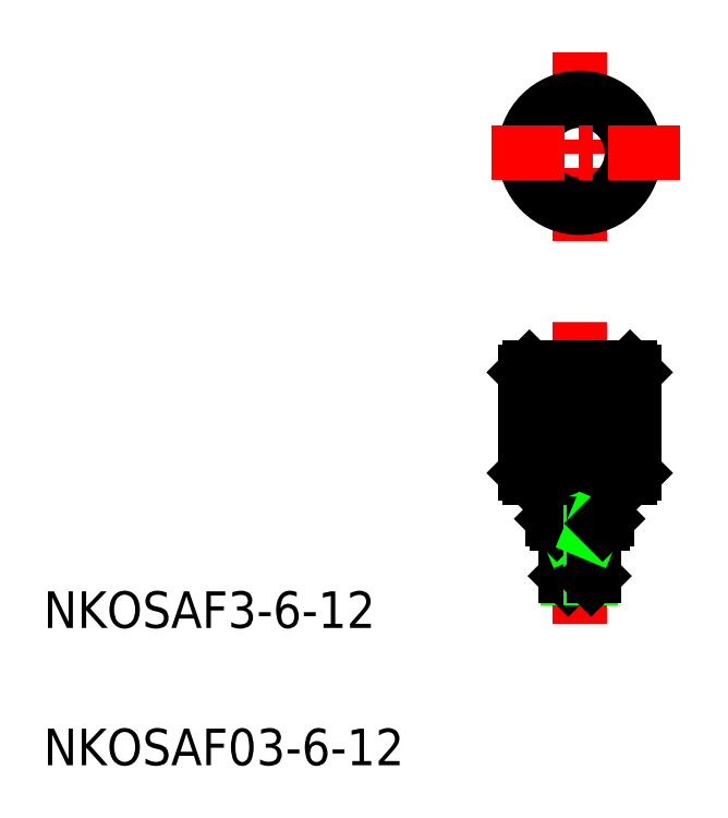
<metadata>
{"format":"dxf","ext":"dxf","renderer":"ezdxf+matplotlib","layout":"modelspace","background":"white","min_lineweight":24,"dpi":150}
</metadata>
<code>
0
SECTION
2
ENTITIES
0
LINE
8
CENTER
10
137.4
20
114
30
0
11
137.4
21
80.99
31
0
0
LINE
8
0
10
143.4
20
97.49
30
0
11
143.4
21
108.5
31
0
0
LINE
8
0
10
142.4
20
97.49
30
0
11
142.4
21
108.5
31
0
0
LINE
8
0
10
141.4
20
97.49
30
0
11
141.4
21
108.5
31
0
0
LINE
8
0
10
142.4
20
97.49
30
0
11
142.4
21
108.5
31
0
0
LINE
8
0
10
139.4
20
97.49
30
0
11
139.4
21
108.5
31
0
0
LINE
8
0
10
140.4
20
97.49
30
0
11
140.4
21
108.5
31
0
0
LINE
8
0
10
138.4
20
97.49
30
0
11
138.4
21
108.5
31
0
0
LINE
8
0
10
135.4
20
97.49
30
0
11
135.4
21
108.5
31
0
0
LINE
8
0
10
136.4
20
97.49
30
0
11
136.4
21
108.5
31
0
0
LINE
8
0
10
133.4
20
97.49
30
0
11
133.4
21
108.5
31
0
0
LINE
8
0
10
134.4
20
97.49
30
0
11
134.4
21
108.5
31
0
0
LINE
8
0
10
133.4
20
97.49
30
0
11
133.4
21
108.5
31
0
0
LINE
8
0
10
132.4
20
97.49
30
0
11
132.4
21
108.5
31
0
0
LINE
8
0
10
132.4
20
97.49
30
0
11
132.4
21
108.5
31
0
0
LINE
8
0
10
131.4
20
97.49
30
0
11
131.4
21
108.5
31
0
0
TEXT
8
0
10
78.81
20
80.56
30
0
40
4
1
NKOSAF3-6-12
0
TEXT
8
0
10
78.81
20
65.56
30
0
40
4
1
NKOSAF03-6-12
0
LINE
8
0
10
135.9
20
86.24
30
0
11
138.9
21
86.24
31
0
0
LINE
8
0
10
142.9
20
96.99
30
0
11
131.9
21
96.99
31
0
0
LINE
8
0
10
131.4
20
97.49
30
0
11
143.4
21
97.49
31
0
0
LINE
8
0
10
135.9
20
90.99
30
0
11
138.9
21
90.99
31
0
0
LINE
8
0
10
134.9
20
91.99
30
0
11
139.9
21
91.99
31
0
0
LINE
8
0
10
134.4
20
92.49
30
0
11
140.4
21
92.49
31
0
0
LINE
8
0
10
136.2
20
85.99
30
0
11
138.7
21
85.99
31
0
0
LINE
8
0
10
136.2
20
90.99
30
0
11
136.2
21
85.99
31
0
0
LINE
8
0
10
135.9
20
91.99
30
0
11
135.9
21
86.24
31
0
0
LINE
8
0
10
135.9
20
86.24
30
0
11
136.2
21
85.99
31
0
0
LINE
8
0
10
136.8
20
85.99
30
0
11
136.8
21
85.99
31
0
0
LINE
8
0
10
134.4
20
96.99
30
0
11
134.4
21
92.49
31
0
0
LINE
8
0
10
135.9
20
91.59
30
0
11
136.2
21
90.99
31
0
0
LINE
8
0
10
134.4
20
92.49
30
0
11
134.9
21
91.99
31
0
0
LINE
8
0
10
131.4
20
97.49
30
0
11
131.9
21
96.99
31
0
0
LINE
8
0
10
138.7
20
90.99
30
0
11
138.7
21
85.99
31
0
0
LINE
8
0
10
138.9
20
91.99
30
0
11
138.9
21
86.24
31
0
0
LINE
8
0
10
138.9
20
86.24
30
0
11
138.7
21
85.99
31
0
0
LINE
8
0
10
137.4
20
85.99
30
0
11
137.4
21
85.99
31
0
0
LINE
8
0
10
140.4
20
92.49
30
0
11
140.4
21
96.99
31
0
0
LINE
8
0
10
138.7
20
90.99
30
0
11
138.9
21
91.59
31
0
0
LINE
8
0
10
139.9
20
91.99
30
0
11
140.4
21
92.49
31
0
0
LINE
8
0
10
142.9
20
96.99
30
0
11
143.4
21
97.49
31
0
0
LINE
8
CENTER
10
137.4
20
143.5
30
0
11
137.4
21
121.5
31
0
0
CIRCLE
8
0
10
137.4
20
132.5
30
0
40
6
0
CIRCLE
8
0
10
137.4
20
132.5
30
0
40
5.7
0
LINE
8
0
10
131.9
20
109
30
0
11
142.9
21
109
31
0
0
LINE
8
0
10
131.4
20
108.5
30
0
11
143.4
21
108.5
31
0
0
LINE
8
0
10
131.9
20
109
30
0
11
131.4
21
108.5
31
0
0
LINE
8
0
10
142.9
20
109
30
0
11
143.4
21
108.5
31
0
0
LINE
8
CENTER
10
148.4
20
132.5
30
0
11
126.4
21
132.5
31
0
0
ENDSEC
0
EOF

</code>
